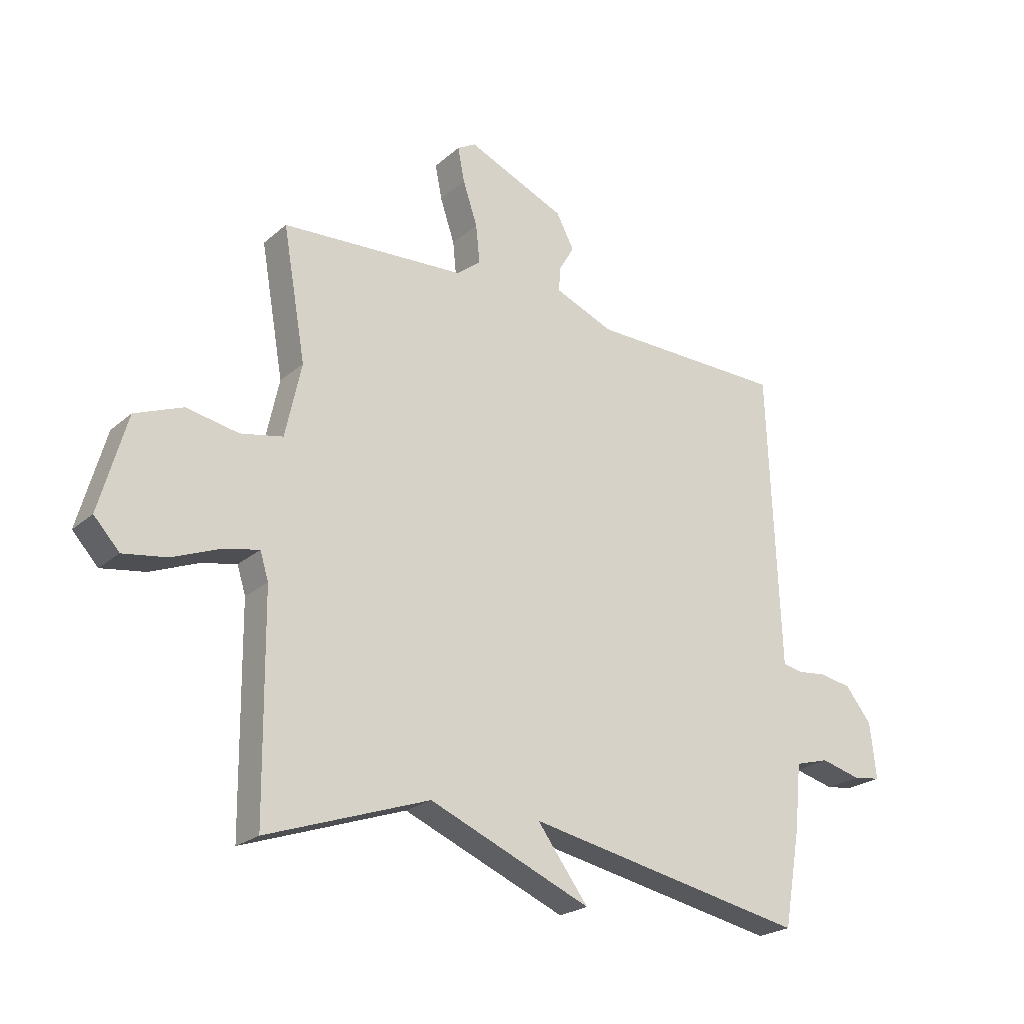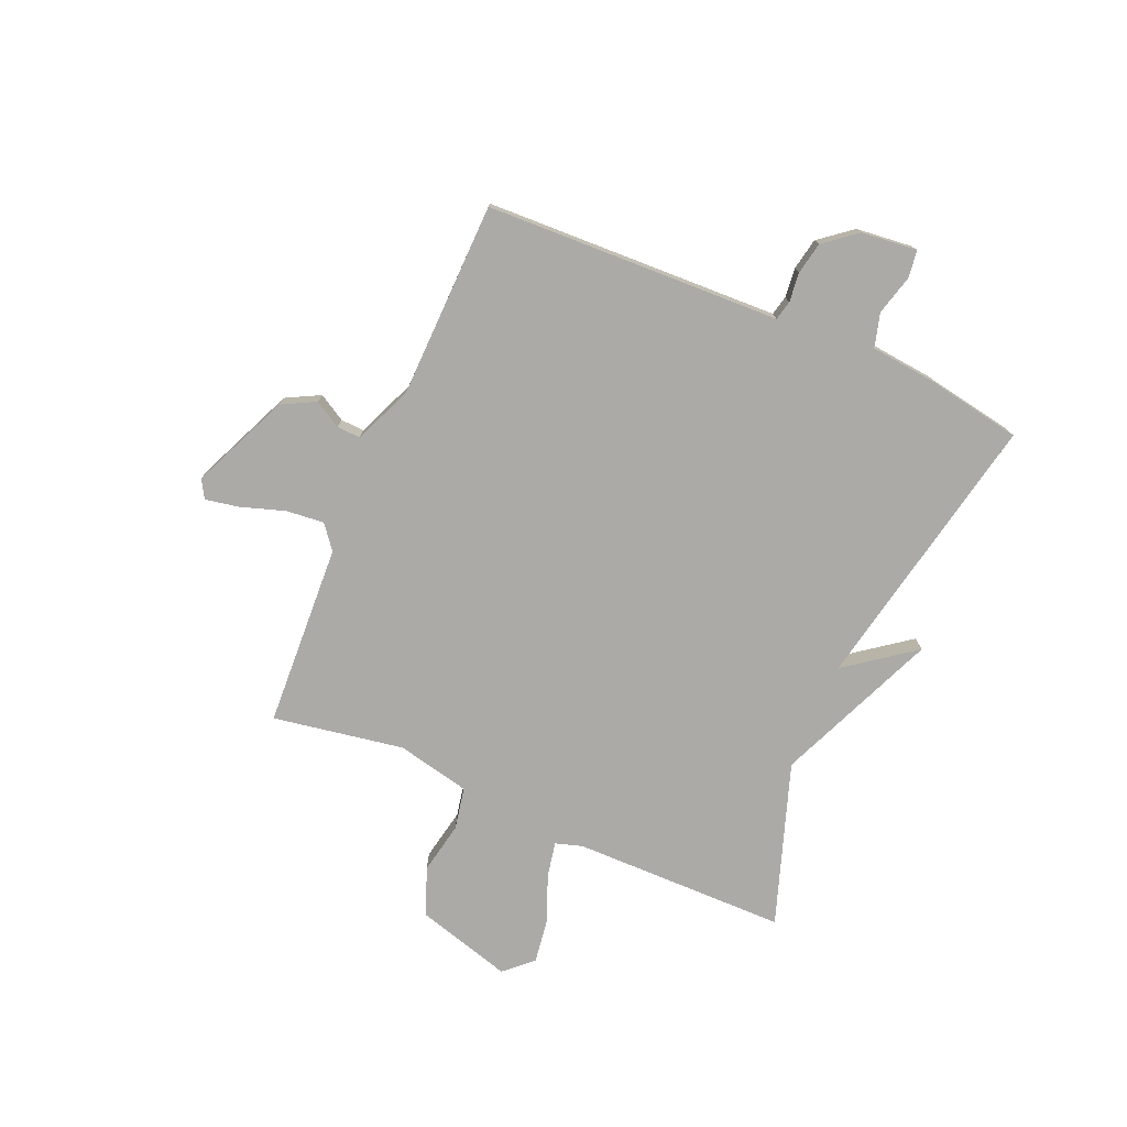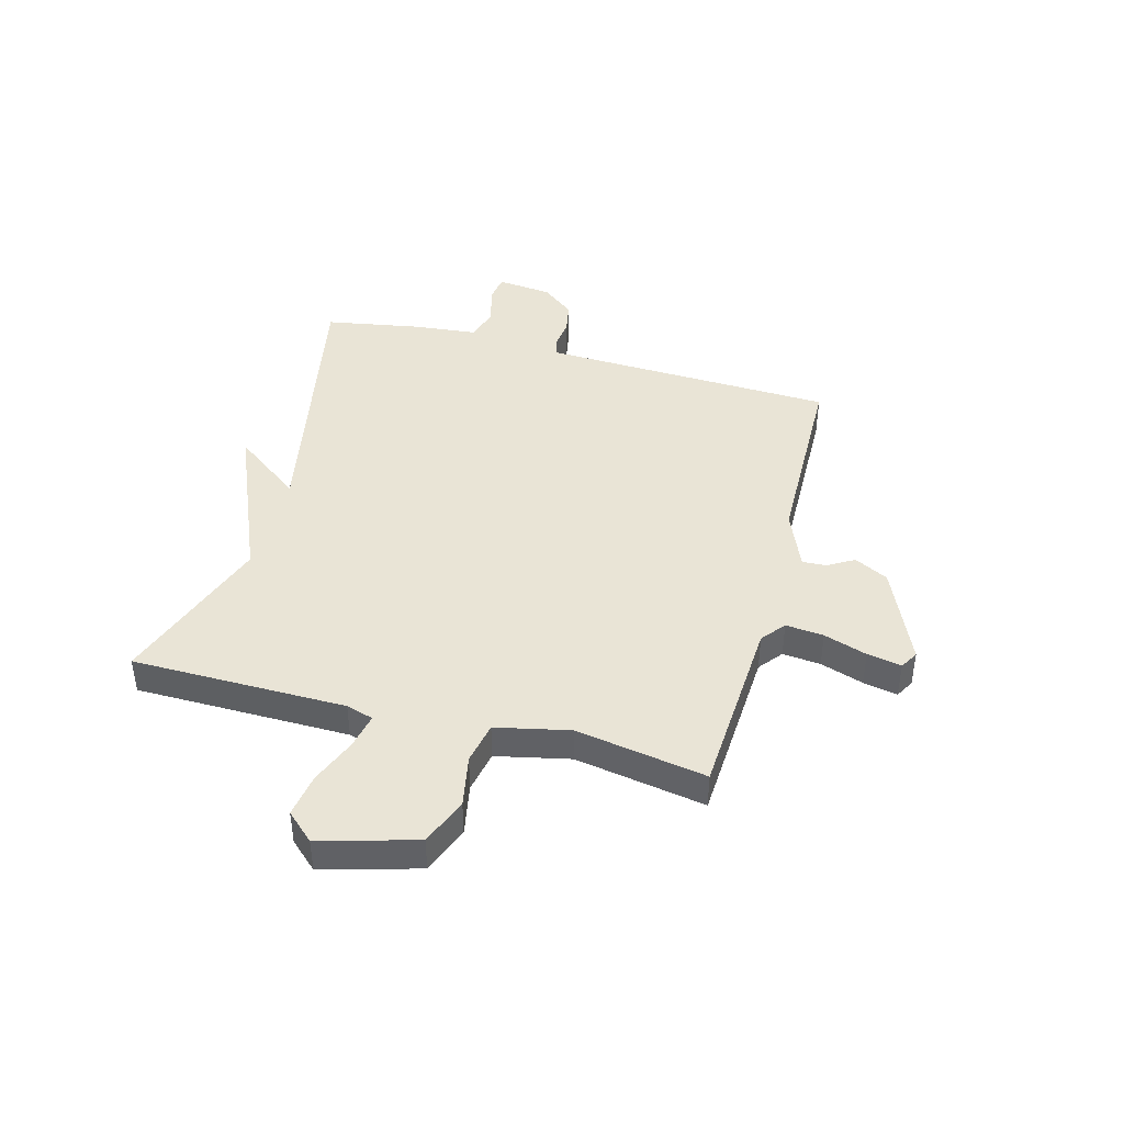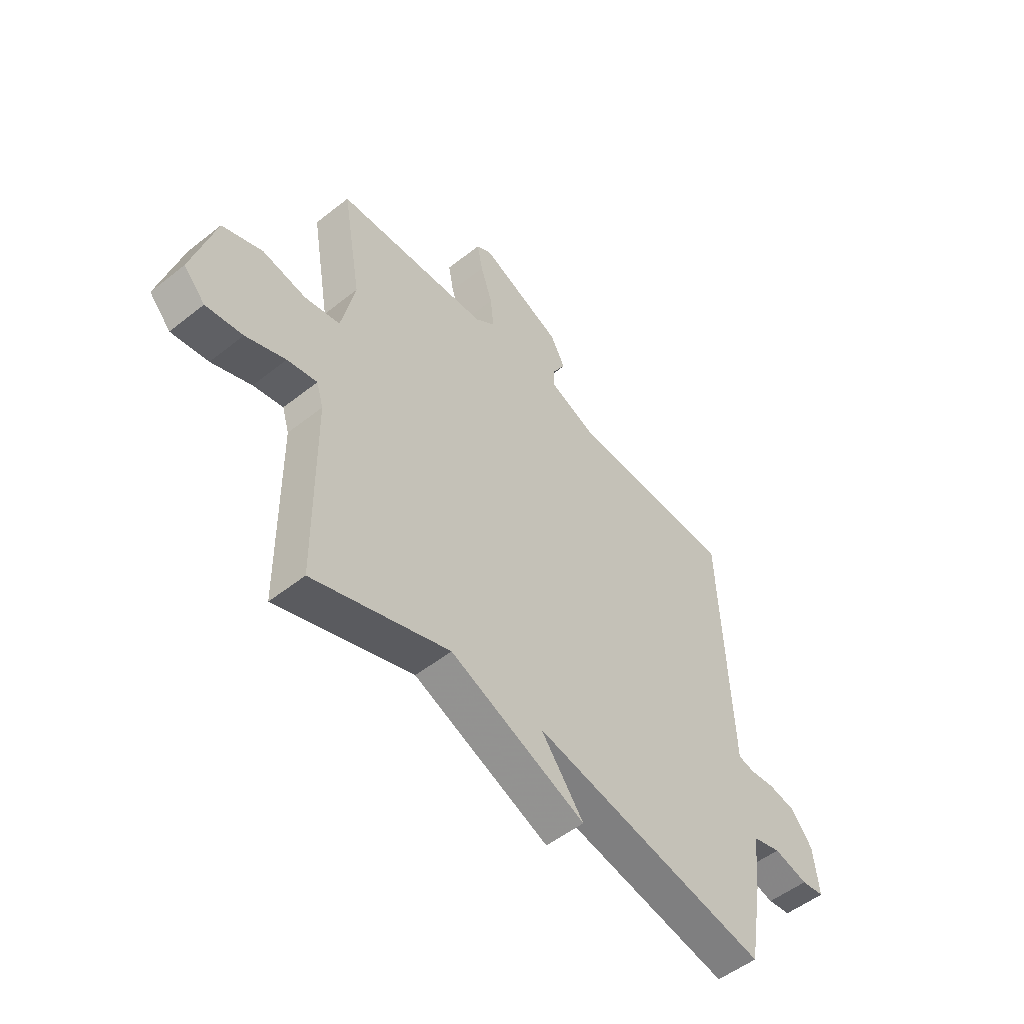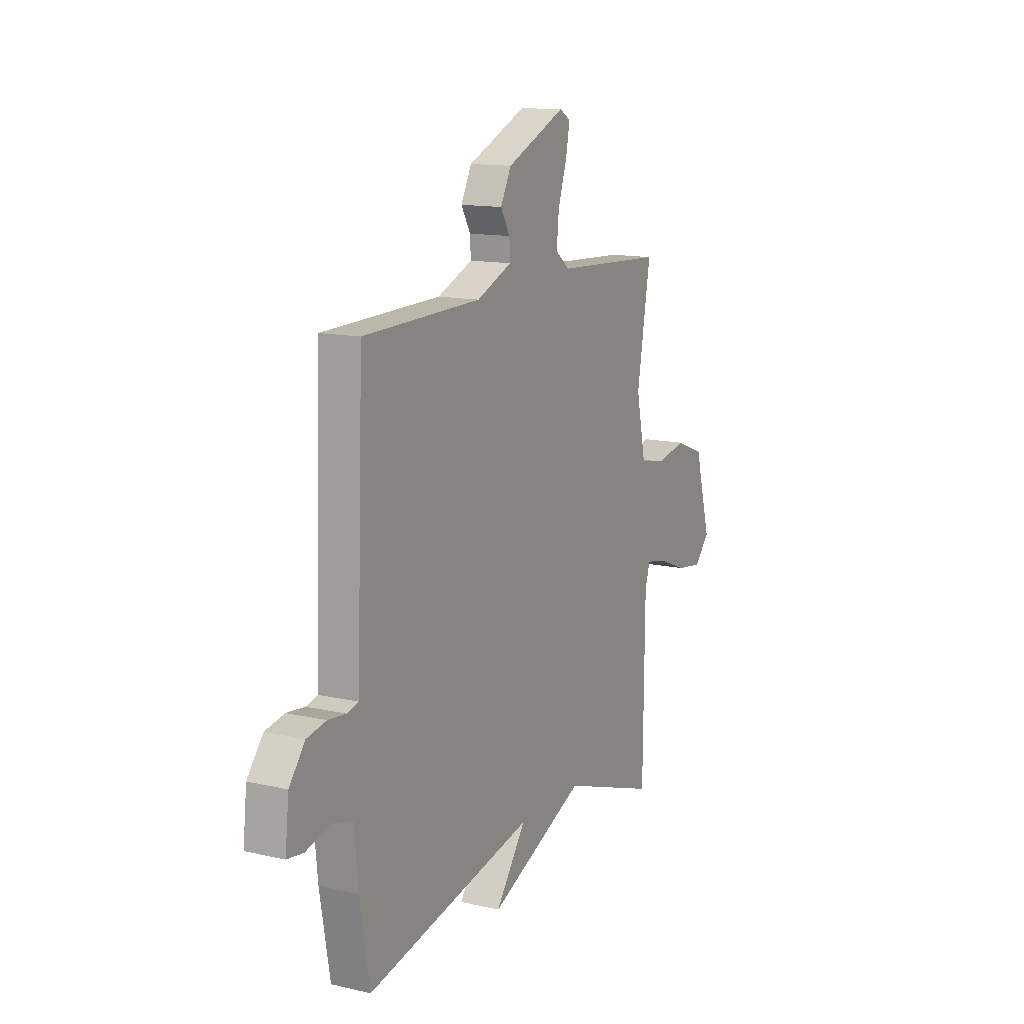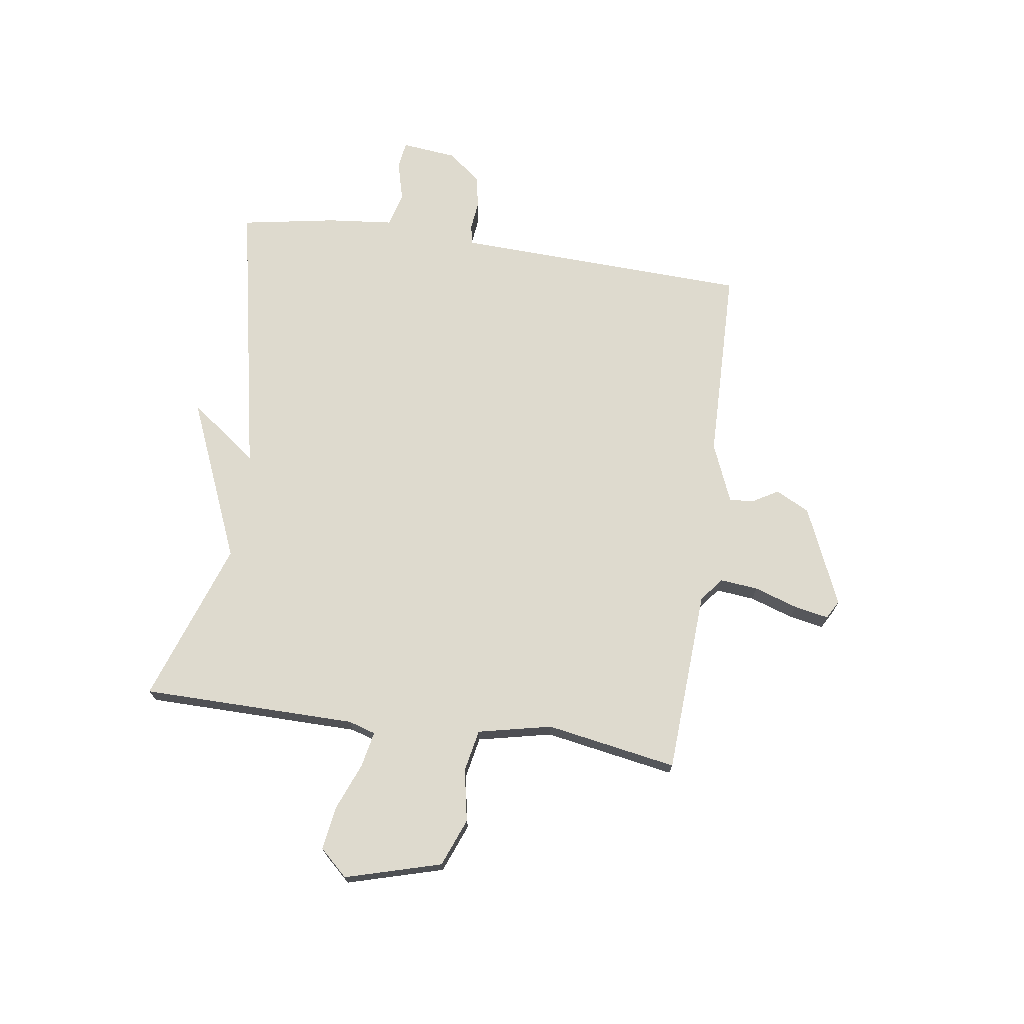
<metadata>
{"format":"obj","ext":"obj","renderer":"f3d","projection":"perspective","resolution":1024,"background":"white","views":[{"elev":-23.1,"azim":-35.2,"up":"+Z"},{"elev":-76.1,"azim":66.6,"up":"+Y"},{"elev":42.6,"azim":-74.9,"up":"+Y"},{"elev":-52.4,"azim":-49.5,"up":"+Z"},{"elev":13.4,"azim":117.2,"up":"+Z"},{"elev":71.3,"azim":-81.8,"up":"+Y"}]}
</metadata>
<code>
v 0.5 0.07 -0.5
v -0.008 0.07 -0.399
v 0.084 0.07 -0.522
v -0.208 0.07 -0.399
v -0.5 0.07 -0.5
v -0.504 0.07 -0.113
v -0.519 0.07 -0.064
v -0.583 0.07 -0.077
v -0.668 0.07 -0.111
v -0.747 0.07 -0.123
v -0.793 0.07 -0.073
v -0.744 0.07 0.1
v -0.658 0.07 0.134
v -0.564 0.07 0.116
v -0.488 0.07 0.131
v -0.459 0.07 0.264
v -0.5 0.07 0.5
v -0.169 0.07 0.518
v -0.126 0.07 0.552
v -0.133 0.07 0.621
v -0.159 0.07 0.699
v -0.171 0.07 0.761
v -0.138 0.07 0.78
v 0.039 0.07 0.703
v 0.071 0.07 0.642
v 0.043 0.07 0.594
v 0.041 0.07 0.551
v 0.147 0.07 0.507
v 0.5 0.07 0.5
v 0.519 0.07 0.018
v 0.521 0.07 -0.033
v 0.556 0.07 -0.041
v 0.609 0.07 -0.035
v 0.667 0.07 -0.046
v 0.714 0.07 -0.105
v 0.725 0.07 -0.205
v 0.676 0.07 -0.212
v 0.603 0.07 -0.193
v 0.542 0.07 -0.21
v 0.53 0.07 -0.329
v 0.5 0 -0.5
v -0.008 0 -0.399
v 0.084 0 -0.522
v -0.208 0 -0.399
v -0.5 0 -0.5
v -0.504 0 -0.113
v -0.519 0 -0.064
v -0.583 0 -0.077
v -0.668 0 -0.111
v -0.747 0 -0.123
v -0.793 0 -0.073
v -0.744 0 0.1
v -0.658 0 0.134
v -0.564 0 0.116
v -0.488 0 0.131
v -0.459 0 0.264
v -0.5 0 0.5
v -0.169 0 0.518
v -0.126 0 0.552
v -0.133 0 0.621
v -0.159 0 0.699
v -0.171 0 0.761
v -0.138 0 0.78
v 0.039 0 0.703
v 0.071 0 0.642
v 0.043 0 0.594
v 0.041 0 0.551
v 0.147 0 0.507
v 0.5 0 0.5
v 0.519 0 0.018
v 0.521 0 -0.033
v 0.556 0 -0.041
v 0.609 0 -0.035
v 0.667 0 -0.046
v 0.714 0 -0.105
v 0.725 0 -0.205
v 0.676 0 -0.212
v 0.603 0 -0.193
v 0.542 0 -0.21
v 0.53 0 -0.329
f 39 40 1 2
f 36 37 38
f 35 36 38
f 34 35 38
f 33 34 38
f 32 33 38
f 31 32 38 39
f 28 29 30 31
f 31 39 2
f 28 31 2
f 27 28 2
f 24 25 26
f 23 24 26
f 22 23 26
f 21 22 26
f 20 21 26
f 26 27 2
f 20 26 2
f 19 20 2
f 16 17 18
f 18 19 2
f 16 18 2
f 15 16 2
f 12 13 14
f 11 12 14
f 10 11 14
f 9 10 14
f 8 9 14
f 7 8 14 15
f 2 3 4
f 15 2 4
f 7 15 4
f 6 7 4
f 4 5 6
f 42 41 80 79
f 78 77 76
f 78 76 75
f 78 75 74
f 78 74 73
f 78 73 72
f 79 78 72 71
f 71 70 69 68
f 42 79 71
f 42 71 68
f 42 68 67
f 66 65 64
f 66 64 63
f 66 63 62
f 66 62 61
f 66 61 60
f 42 67 66
f 42 66 60
f 42 60 59
f 58 57 56
f 42 59 58
f 42 58 56
f 42 56 55
f 54 53 52
f 54 52 51
f 54 51 50
f 54 50 49
f 54 49 48
f 55 54 48 47
f 44 43 42
f 44 42 55
f 44 55 47
f 44 47 46
f 46 45 44
f 1 41 42 2
f 2 42 43 3
f 3 43 44 4
f 4 44 45 5
f 5 45 46 6
f 6 46 47 7
f 7 47 48 8
f 8 48 49 9
f 9 49 50 10
f 10 50 51 11
f 11 51 52 12
f 12 52 53 13
f 13 53 54 14
f 14 54 55 15
f 15 55 56 16
f 16 56 57 17
f 17 57 58 18
f 18 58 59 19
f 19 59 60 20
f 20 60 61 21
f 21 61 62 22
f 22 62 63 23
f 23 63 64 24
f 24 64 65 25
f 25 65 66 26
f 26 66 67 27
f 27 67 68 28
f 28 68 69 29
f 29 69 70 30
f 30 70 71 31
f 31 71 72 32
f 32 72 73 33
f 33 73 74 34
f 34 74 75 35
f 35 75 76 36
f 36 76 77 37
f 37 77 78 38
f 38 78 79 39
f 39 79 80 40
f 40 80 41 1

</code>
